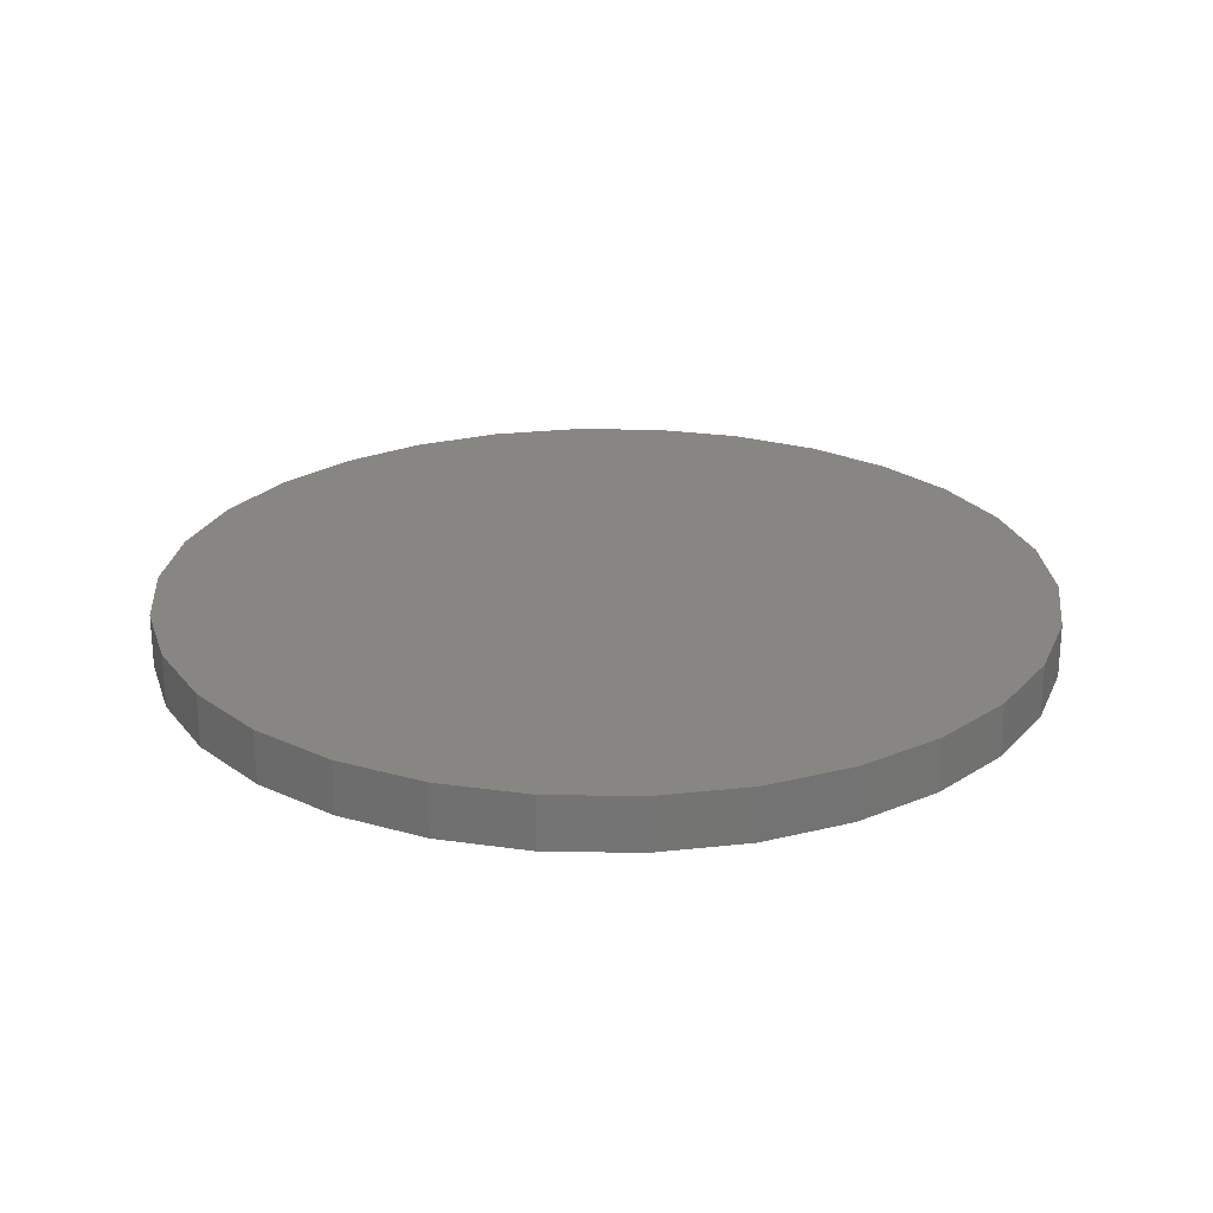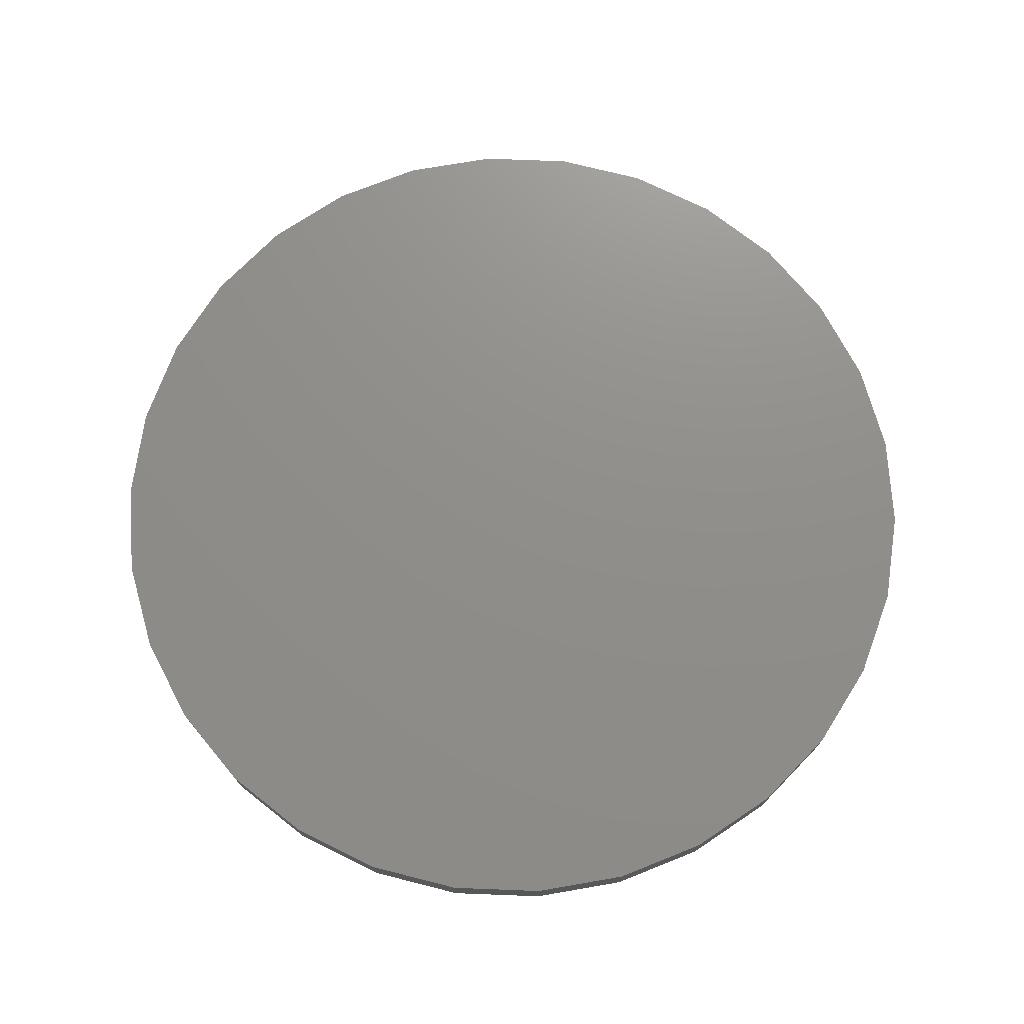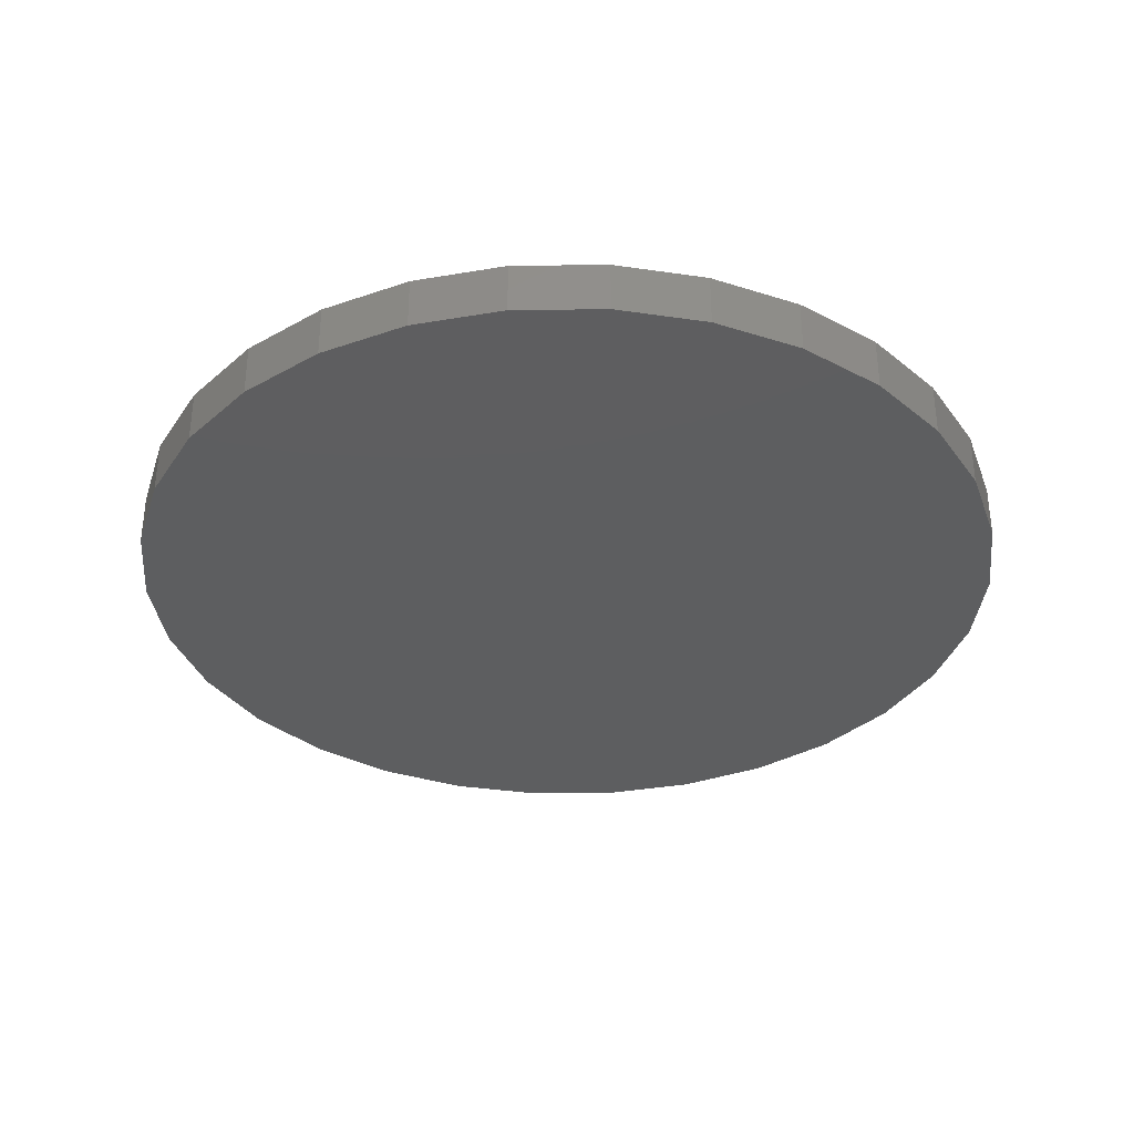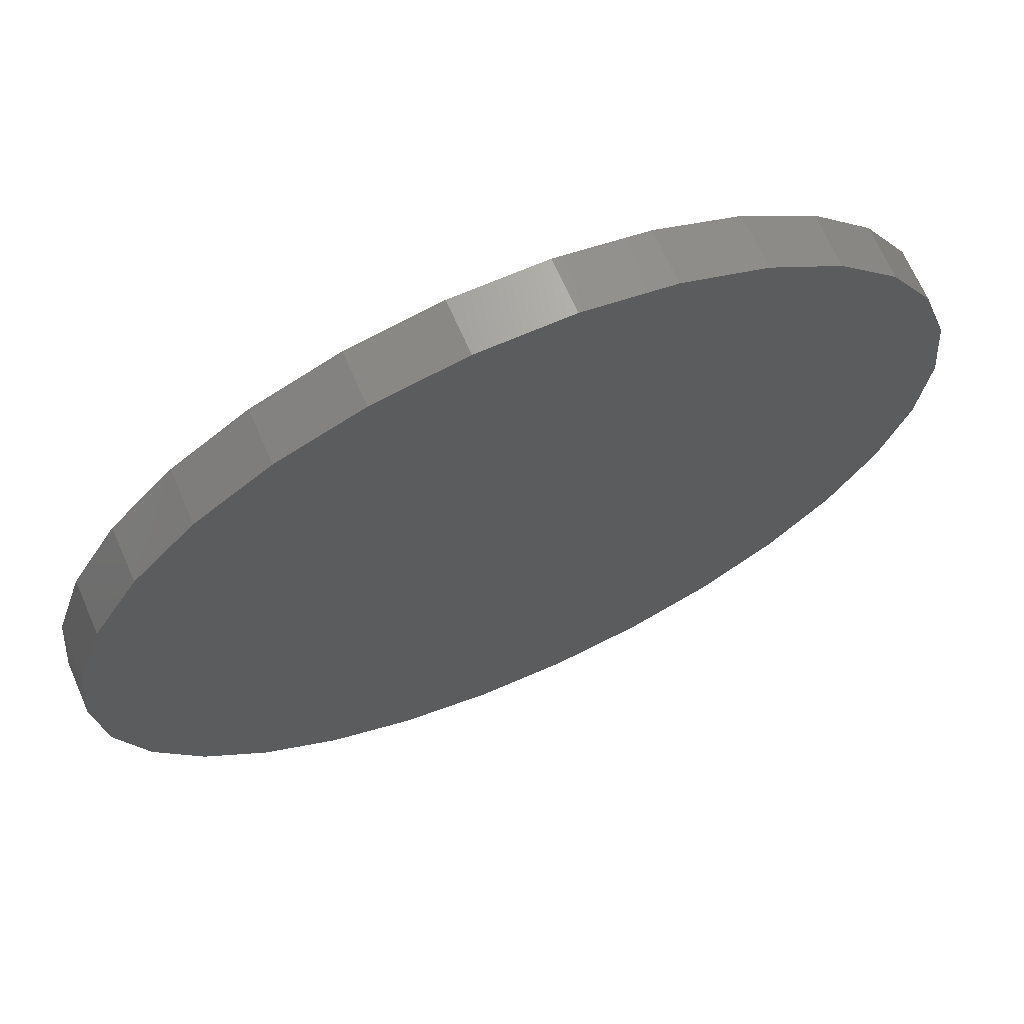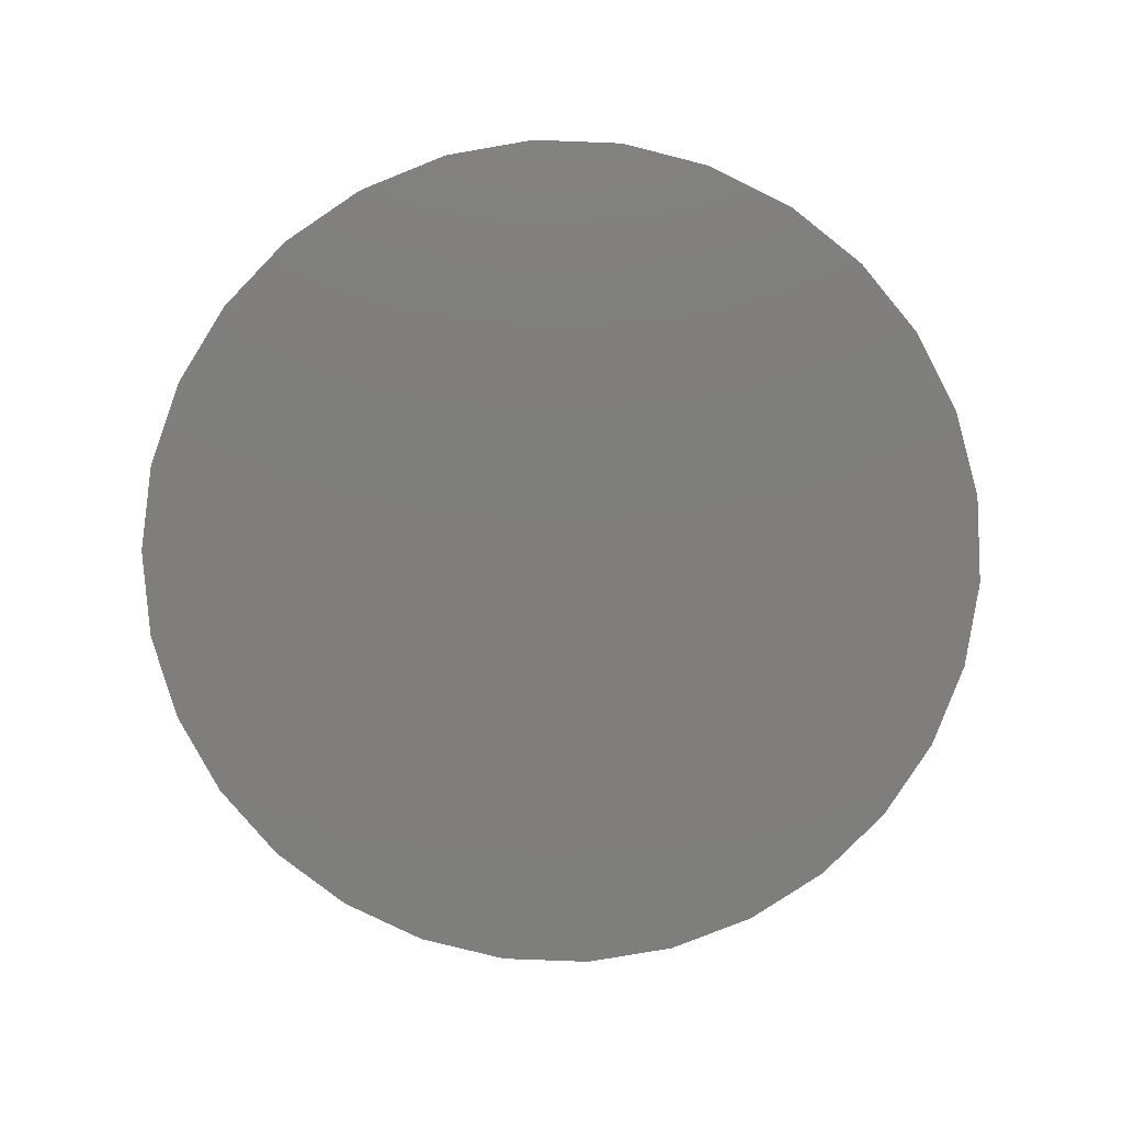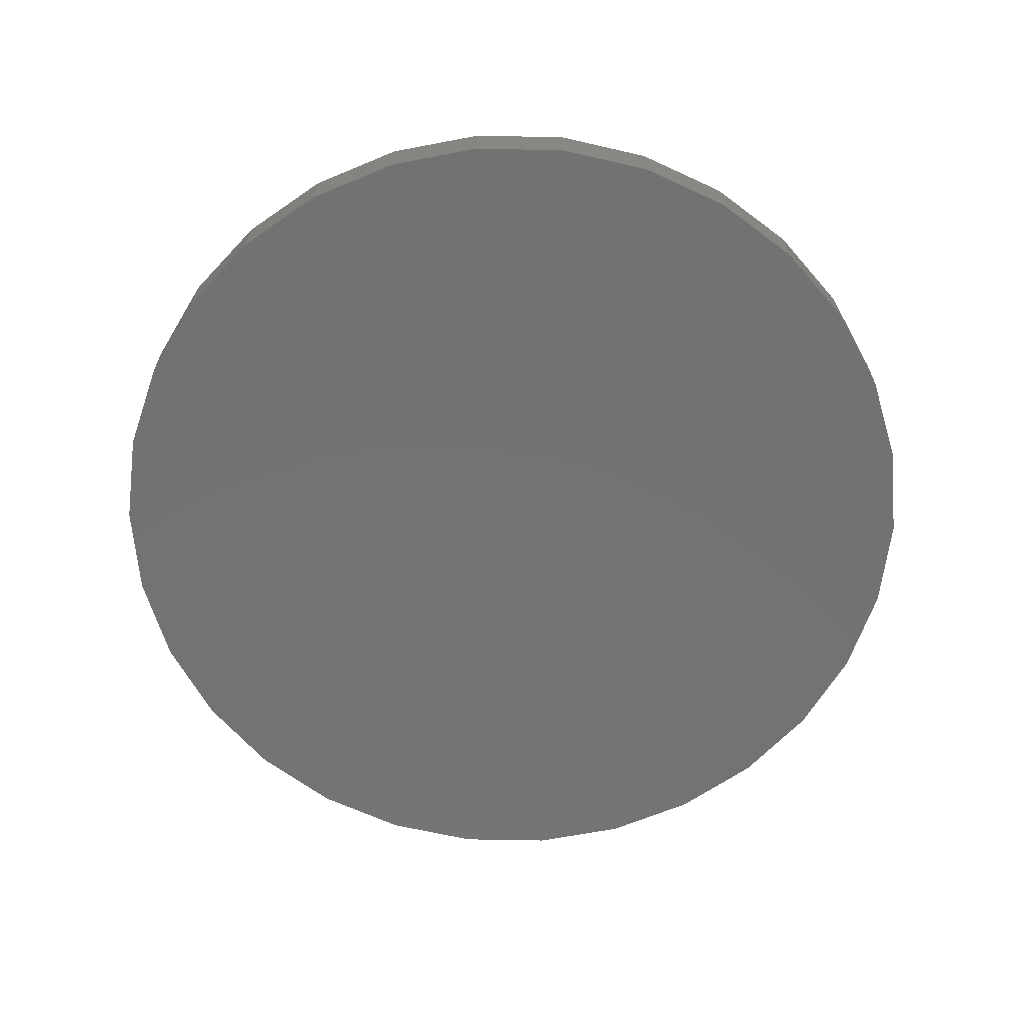
<metadata>
{"format":"stl","ext":"stl","renderer":"f3d","projection":"perspective","resolution":1024,"background":"white","views":[{"elev":24.0,"azim":133.5,"up":"+Z"},{"elev":73.3,"azim":74.2,"up":"+Z"},{"elev":-34.8,"azim":24.9,"up":"+Z"},{"elev":68.1,"azim":156.4,"up":"+Y"},{"elev":-78.4,"azim":141.8,"up":"+Z"},{"elev":-64.8,"azim":-145.1,"up":"+Z"}]}
</metadata>
<code>
# stl→obj: 60 verts, 116 faces
v 10 0 0.6
v 9.781 2.079 -0.6
v 9.781 2.079 0.6
v 10 0 -0.6
v 9.135 4.067 -0.6
v 9.135 4.067 0.6
v 8.09 5.878 -0.6
v 8.09 5.878 0.6
v 6.691 7.431 -0.6
v 6.691 7.431 0.6
v 5 8.66 0.6
v 5 8.66 -0.6
v 3.09 9.511 0.6
v 3.09 9.511 -0.6
v 1.045 9.945 0.6
v 1.045 9.945 -0.6
v -1.045 9.945 0.6
v -1.045 9.945 -0.6
v -3.09 9.511 0.6
v -3.09 9.511 -0.6
v -5 8.66 0.6
v -5 8.66 -0.6
v -6.691 7.431 0.6
v -6.691 7.431 -0.6
v -8.09 5.878 -0.6
v -8.09 5.878 0.6
v -9.135 4.067 -0.6
v -9.135 4.067 0.6
v -9.781 2.079 -0.6
v -9.781 2.079 0.6
v -10 5.666e-15 -0.6
v -10 5.666e-15 0.6
v -9.781 -2.079 -0.6
v -9.781 -2.079 0.6
v -9.135 -4.067 -0.6
v -9.135 -4.067 0.6
v -8.09 -5.878 -0.6
v -8.09 -5.878 0.6
v -6.691 -7.431 -0.6
v -6.691 -7.431 0.6
v -5 -8.66 0.6
v -5 -8.66 -0.6
v -3.09 -9.511 0.6
v -3.09 -9.511 -0.6
v -1.045 -9.945 0.6
v -1.045 -9.945 -0.6
v 1.045 -9.945 0.6
v 1.045 -9.945 -0.6
v 3.09 -9.511 0.6
v 3.09 -9.511 -0.6
v 5 -8.66 0.6
v 5 -8.66 -0.6
v 6.691 -7.431 0.6
v 6.691 -7.431 -0.6
v 8.09 -5.878 -0.6
v 8.09 -5.878 0.6
v 9.135 -4.067 -0.6
v 9.135 -4.067 0.6
v 9.781 -2.079 -0.6
v 9.781 -2.079 0.6
f 1 2 3
f 2 1 4
f 3 5 6
f 5 3 2
f 6 7 8
f 7 6 5
f 8 9 10
f 9 8 7
f 9 11 10
f 11 9 12
f 12 13 11
f 13 12 14
f 14 15 13
f 15 14 16
f 16 17 15
f 17 16 18
f 18 19 17
f 19 18 20
f 20 21 19
f 21 20 22
f 22 23 21
f 23 22 24
f 25 23 24
f 23 25 26
f 27 26 25
f 26 27 28
f 29 28 27
f 28 29 30
f 31 30 29
f 30 31 32
f 33 32 31
f 32 33 34
f 35 34 33
f 34 35 36
f 37 36 35
f 36 37 38
f 39 38 37
f 38 39 40
f 39 41 40
f 41 39 42
f 42 43 41
f 43 42 44
f 44 45 43
f 45 44 46
f 46 47 45
f 47 46 48
f 48 49 47
f 49 48 50
f 50 51 49
f 51 50 52
f 52 53 51
f 53 52 54
f 53 55 56
f 55 53 54
f 56 57 58
f 57 56 55
f 58 59 60
f 59 58 57
f 60 4 1
f 4 60 59
f 59 2 4
f 57 2 59
f 57 5 2
f 55 5 57
f 55 7 5
f 54 7 55
f 54 9 7
f 52 9 54
f 52 12 9
f 50 12 52
f 50 14 12
f 48 14 50
f 48 16 14
f 46 16 48
f 46 18 16
f 44 18 46
f 44 20 18
f 42 20 44
f 42 22 20
f 39 22 42
f 39 24 22
f 37 24 39
f 37 25 24
f 35 25 37
f 35 27 25
f 33 27 35
f 33 29 27
f 29 33 31
f 3 60 1
f 6 60 3
f 6 58 60
f 8 58 6
f 8 56 58
f 10 56 8
f 10 53 56
f 11 53 10
f 11 51 53
f 13 51 11
f 13 49 51
f 15 49 13
f 15 47 49
f 17 47 15
f 17 45 47
f 19 45 17
f 19 43 45
f 21 43 19
f 21 41 43
f 23 41 21
f 23 40 41
f 26 40 23
f 26 38 40
f 28 38 26
f 28 36 38
f 30 36 28
f 30 34 36
f 34 30 32

</code>
